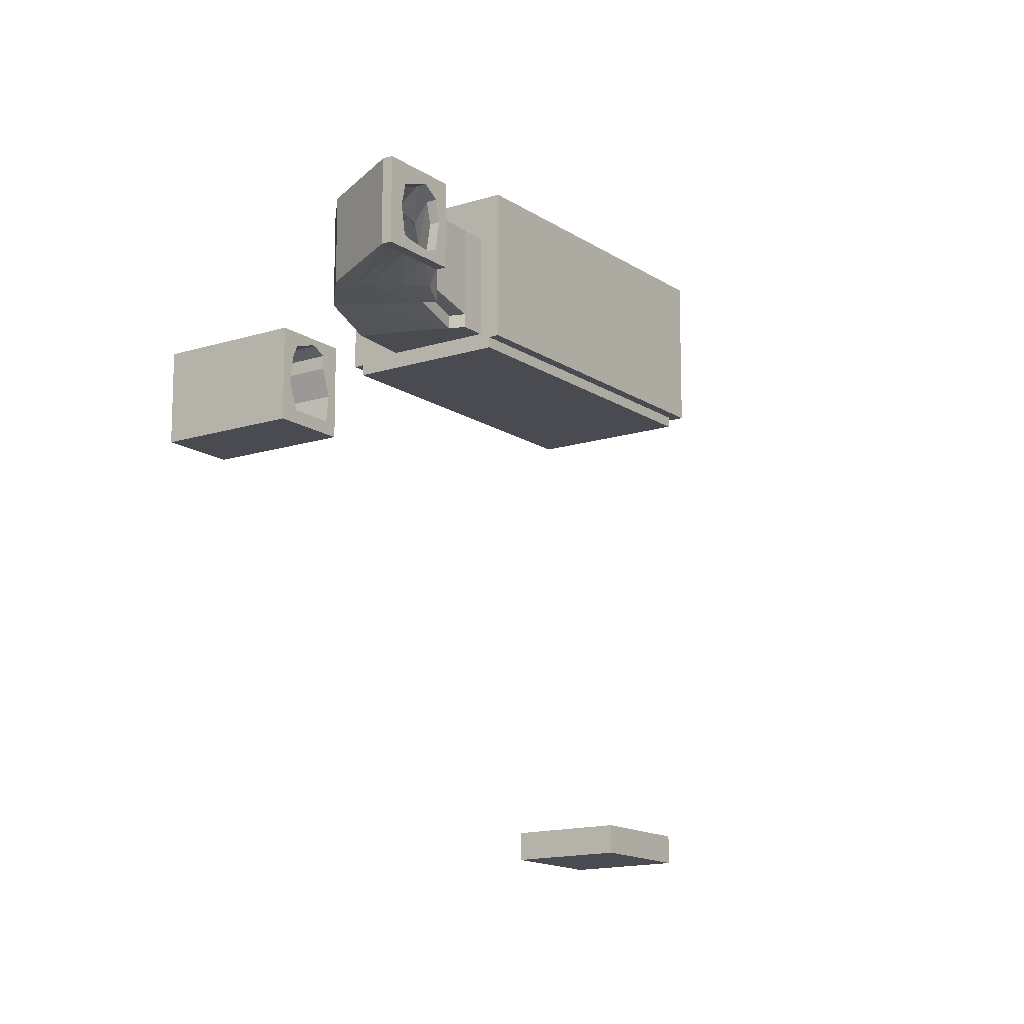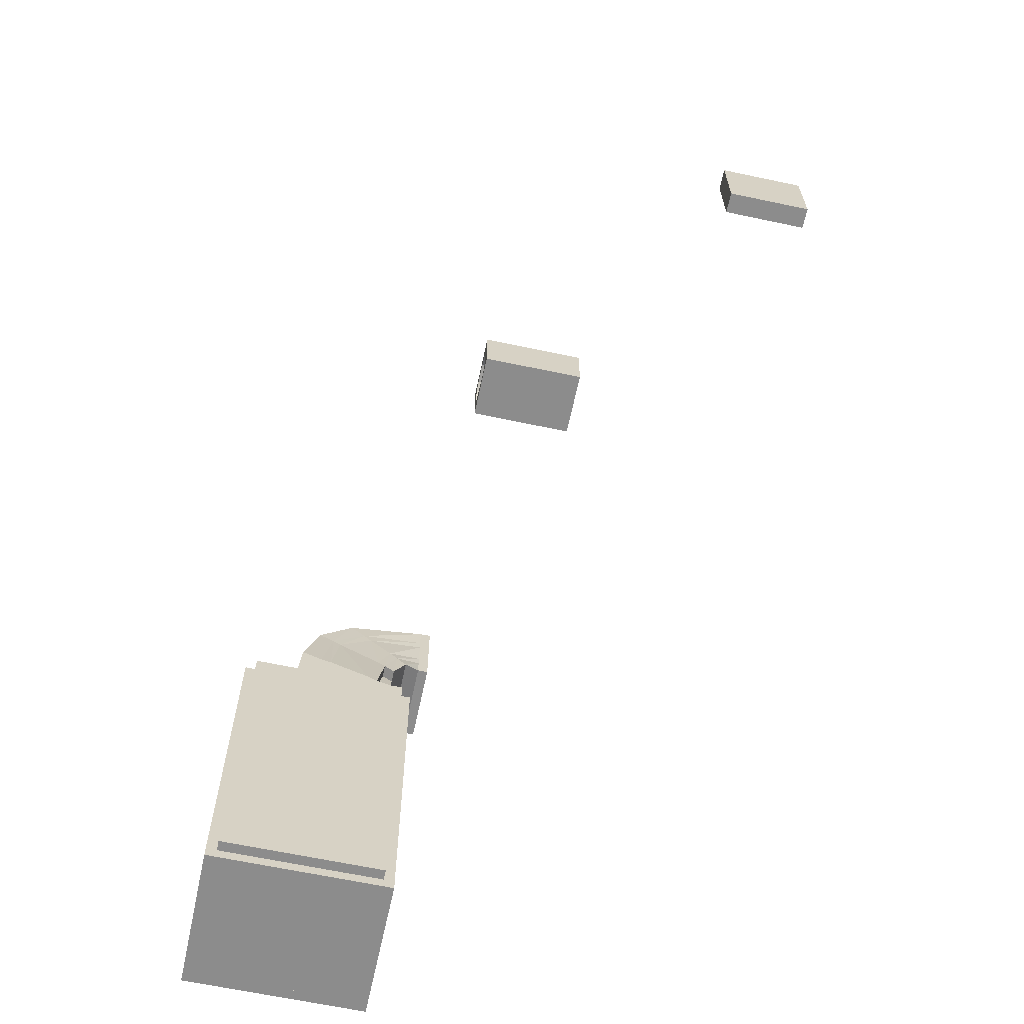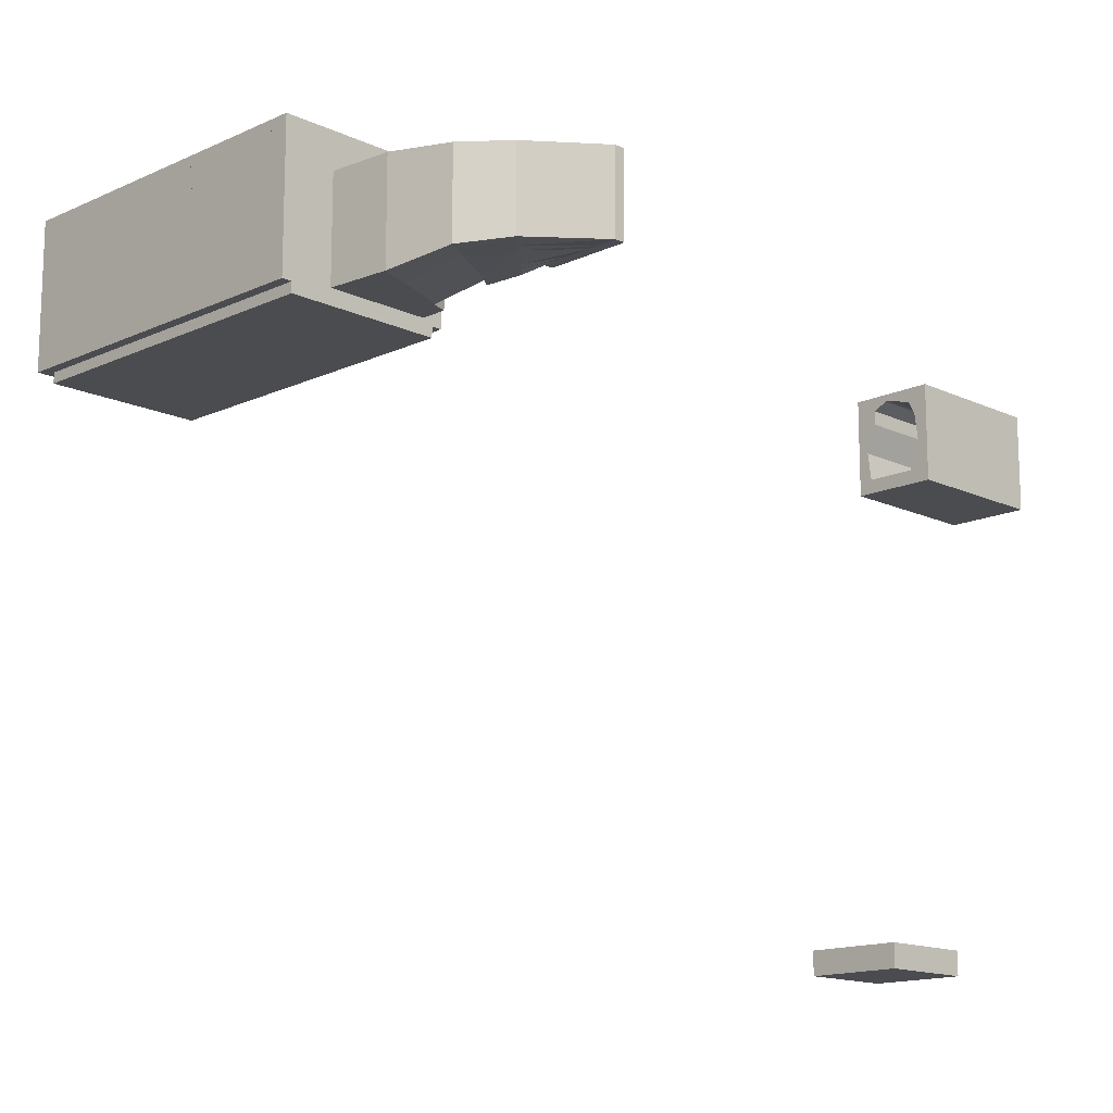
<metadata>
{"format":"obj","ext":"obj","renderer":"f3d","projection":"perspective","resolution":1024,"background":"white","views":[{"elev":-14.5,"azim":35.0,"up":"+Y"},{"elev":-64.2,"azim":-12.1,"up":"+Z"},{"elev":-14.7,"azim":-45.2,"up":"+Y"}]}
</metadata>
<code>
v -64 16 -64
v -64 -16 -64
v -64 -16 64
v -64 16 64
v 64 -16 64
v 64 16 64
v 64 -16 -64
v 64 16 -64
v -672 976 -400
v -672 832 -400
v -672 832 -384
v -672 976 -384
v -576 832 -384
v -576 976 -384
v -576 832 -400
v -576 976 -400
v -560 848 -400
v -560 832 -400
v -560 832 -384
v -560 848 -384
v -488 832 -384
v -488 848 -384
v -488 832 -400
v -488 848 -400
v -488 864 -164
v -488 880 -164
v -540 872 -212
v -540 856 -212
v -472 868 -248
v -472 856 -248
v -452 876 -196
v -452 864 -196
v -460 984 -192
v -460 1000 -192
v -480 1004 -244
v -480 988 -244
v -460 960 -256
v -440 960 -208
v -444 960 -268
v -444 992 -268
v -424 960 -224
v -424 992 -224
v -436 928 -212
v -456 928 -260
v -444 928 -268
v -424 928 -224
v -460 876 -256
v -440 884 -208
v -444 876 -268
v -424 884 -224
v -440 864 -208
v -460 856 -256
v -444 856 -268
v -424 864 -224
v -524 864 -132
v -524 884 -132
v -576 876 -192
v -576 856 -192
v -552 876 -204
v -552 856 -204
v -500 884 -152
v -500 864 -152
v -524 928 -132
v -576 928 -192
v -560 928 -200
v -508 928 -148
v -524 960 -132
v -576 960 -192
v -552 960 -204
v -500 960 -152
v -524 992 -132
v -576 992 -192
v -600 912 -288
v -600 860 -288
v -572 912 -300
v -568 860 -300
v -600 1000 -288
v -600 968 -288
v -552 968 -304
v -496 972 -324
v -496 996 -324
v -400 992 -160
v -400 1008 -160
v -400 1008 -208
v -400 976 -184
v -400 976 -208
v -400 944 -192
v -400 944 -208
v -400 880 -168
v -400 892 -168
v -400 900 -184
v -400 880 -184
v -400 880 -112
v -400 900 -112
v -400 896 -128
v -400 880 -128
v -400 976 -80
v -400 1008 -80
v -400 976 -112
v -400 880 -80
v -400 900 -80
v -384 976 -112
v -384 1008 -80
v -384 1008 -160
v -384 992 -160
v -400 900 -208
v -400 880 -208
v -384 880 -184
v -384 900 -184
v -384 880 -208
v -384 900 -208
v -384 976 -184
v -384 976 -208
v -384 1008 -208
v -384 880 -112
v -384 900 -112
v -384 880 -128
v -384 896 -128
v -400 944 -104
v -400 944 -80
v -384 944 -80
v -384 976 -80
v -384 944 -104
v -472 860 -336
v -464 912 -340
v -464 912 -384
v -472 860 -384
v -448 860 -384
v -448 860 -344
v -448 912 -344
v -448 912 -384
v -488 840 -328
v -488 852 -328
v -488 840 -384
v -472 840 -384
v -472 840 -336
v -600 840 -288
v -608 860 -384
v -608 840 -384
v -576 840 -384
v -568 840 -300
v -576 860 -384
v -560 840 -384
v -552 840 -304
v -556 848 -384
v -552 856 -304
v -608 968 -384
v -608 912 -384
v -580 912 -384
v -560 968 -384
v -384 944 -192
v -384 944 -208
v -496 996 -384
v -496 972 -384
v -476 960 -332
v -476 960 -384
v -448 960 -384
v -448 960 -344
v -448 992 -384
v -448 992 -344
v -384 880 -168
v -384 892 -168
v -384 900 -80
v -448 840 -384
v -448 840 -344
v -384 880 -80
v -608 1000 -384
v -368 528 356
v -368 496 344
v -368 496 368
v -368 528 368
v -192 496 368
v -192 528 368
v -192 496 344
v -192 528 356
v -368 560 352
v -368 560 368
v -192 560 368
v -192 560 352
v -368 576 344
v -368 576 368
v -192 576 368
v -192 576 344
v -368 592 344
v -368 592 368
v -192 592 368
v -192 592 344
v -368 592 316
v -368 584 316
v -192 592 316
v -192 584 316
v -368 528 272
v -368 496 272
v -368 496 288
v -368 528 284
v -192 496 288
v -192 528 284
v -192 496 272
v -192 528 272
v -368 560 272
v -368 560 296
v -192 560 296
v -192 560 272
v -368 576 272
v -368 576 296
v -192 576 296
v -192 576 272
v -368 592 272
v -368 584 312
v -368 592 312
v -192 584 312
v -192 592 312
v -192 592 272
v -368 480 272
v -368 480 368
v -192 480 368
v -192 480 272
v -432 976 -896
v -432 832 -896
v -432 832 -384
v -432 976 -384
v -416 832 -384
v -416 976 -384
v -416 832 -896
v -416 976 -896
v -672 976 -912
v -672 832 -912
v -672 832 -896
v -672 976 -896
v -416 832 -912
v -416 976 -912
v -688 976 -912
v -688 832 -912
v -688 832 -384
v -688 976 -384
v -688 992 -896
v -688 976 -896
v -688 976 -400
v -688 992 -400
v -656 976 -400
v -656 992 -400
v -656 976 -896
v -656 992 -896
v -688 1008 -896
v -688 1008 -400
v -640 992 -400
v -640 1008 -400
v -640 992 -896
v -640 1008 -896
v -688 1024 -896
v -688 1024 -400
v -624 1008 -400
v -624 1024 -400
v -624 1008 -896
v -624 1024 -896
v -688 1040 -896
v -688 1040 -400
v -608 1024 -400
v -608 1040 -400
v -608 1024 -896
v -608 1040 -896
v -496 1040 -896
v -496 1024 -896
v -496 1024 -400
v -496 1040 -400
v -416 1024 -400
v -416 1040 -400
v -416 1024 -896
v -416 1040 -896
v -480 1024 -896
v -480 1008 -896
v -480 1008 -400
v -480 1024 -400
v -416 1008 -400
v -416 1008 -896
v -464 1008 -896
v -464 992 -896
v -464 992 -400
v -464 1008 -400
v -416 992 -400
v -416 992 -896
v -448 992 -896
v -448 976 -896
v -448 976 -400
v -448 992 -400
v -416 976 -400
v -688 1040 -912
v -688 1024 -912
v -416 1024 -912
v -416 1040 -912
v -688 992 -912
v -416 992 -912
v -688 1008 -912
v -416 1008 -912
v -688 1056 -912
v -688 1040 -384
v -688 1056 -384
v -416 1040 -384
v -416 1056 -384
v -416 1056 -912
v -688 992 -384
v -416 992 -384
v -688 1008 -384
v -416 1008 -384
v -688 1024 -384
v -416 1024 -384
v -568 848 -416
v -568 832 -416
v -568 832 -400
v -568 848 -400
v -485 832 -400
v -485 848 -400
v -485 832 -416
v -485 848 -416
v -576 848 -400
v -576 848 -384
v -464 976 -400
v -464 832 -400
v -464 832 -384
v -464 976 -384
v -432 832 -400
v -432 976 -400
v -464 848 -384
v -464 848 -400
v -576 944 -400
v -576 944 -384
v -464 944 -384
v -464 944 -400
v -672 824 -896
v -672 816 -896
v -672 816 -384
v -672 824 -384
v -432 816 -384
v -432 824 -384
v -432 816 -896
v -432 824 -896
o entity0_brush0
f 1 2 3 4
f 5 6 4 3
f 7 5 3 2
f 6 8 1 4
f 8 7 2 1
f 8 6 5 7
o entity0_brush1
f 9 10 11 12
f 13 14 12 11
f 15 13 11 10
f 14 16 9 12
f 16 15 10 9
f 16 14 13 15
o entity0_brush2
f 17 18 19 20
f 21 22 20 19
f 23 21 19 18
f 22 24 17 20
f 24 23 18 17
f 24 22 21 23
o entity0_brush3
f 25 26 27 28
f 29 30 28 27
f 26 31 27
f 31 29 27
f 30 25 28
f 30 32 25
f 32 31 26 25
f 30 29 31 32
o entity0_brush4
f 33 34 35 36
f 36 37 33
f 38 33 37
f 39 37 36
f 40 39 36 35
f 39 41 38 37
f 34 42 35
f 42 40 35
f 38 34 33
f 38 42 34
f 41 42 38
f 39 40 42 41
o entity0_brush5
f 43 38 37 44
f 37 39 44
f 39 45 44
f 45 46 43 44
f 41 39 37 38
f 46 41 38 43
f 46 45 39 41
o entity0_brush6
f 47 48 44
f 48 43 44
f 49 47 44
f 45 49 44
f 46 45 44 43
f 49 48 47
f 49 50 48
f 50 46 43 48
f 50 49 45 46
o entity0_brush7
f 51 48 47 52
f 49 53 52 47
f 48 50 47
f 50 49 47
f 53 51 52
f 53 54 51
f 54 50 48 51
f 54 53 49 50
o entity0_brush8
f 32 31 29 30
f 47 52 30 29
f 31 47 29
f 48 47 31
f 52 32 30
f 52 51 32
f 51 48 31 32
f 48 51 52 47
o entity0_brush9
f 55 56 57 58
f 59 60 58 57
f 56 61 57
f 61 59 57
f 60 55 58
f 60 62 55
f 62 61 56 55
f 62 60 59 61
o entity0_brush10
f 62 61 59 60
f 27 28 60 59
f 28 62 60
f 25 62 28
f 61 26 59
f 26 27 59
f 26 25 28 27
f 61 62 25 26
o entity0_brush11
f 56 63 64 57
f 65 59 57 64
f 63 66 65 64
f 59 56 57
f 59 61 56
f 61 63 56
f 65 61 59
f 66 61 65
f 61 66 63
o entity0_brush12
f 63 67 68 64
f 69 65 64 68
f 66 63 64 65
f 70 69 68 67
f 63 70 67
f 70 66 65 69
f 66 70 63
o entity0_brush13
f 71 72 69
f 70 71 69
f 36 69 72
f 35 36 72
f 71 35 72
f 34 35 71
f 36 70 69
f 36 33 70
f 70 34 71
f 33 34 70
f 33 36 35 34
o entity0_brush14
f 67 71 72 68
f 72 69 68
f 70 67 68 69
f 71 70 72
f 72 70 69
f 67 70 71
o entity0_brush15
f 57 64 73 74
f 73 75 74
f 75 76 74
f 64 65 73
f 65 75 73
f 76 57 74
f 76 59 57
f 59 65 64 57
f 59 75 65
f 75 59 76
o entity0_brush16
f 72 77 78 68
f 77 79 78
f 69 68 78
f 79 69 78
f 69 72 68
f 72 79 77
f 79 72 69
o entity0_brush17
f 69 72 77
f 79 69 77
f 80 79 77
f 81 80 77
f 72 35 77
f 35 81 77
f 80 69 79
f 80 36 69
f 69 35 72
f 36 35 69
f 35 36 80 81
o entity0_brush18
f 41 38 33
f 42 41 33 34
f 82 83 34 33
f 38 82 33
f 84 42 34
f 83 84 34
f 85 82 38
f 41 85 38
f 86 85 41
f 84 86 41 42
f 84 83 82 85 86
o entity0_brush19
f 41 46 43 38
f 85 38 43
f 87 85 43
f 85 86 38
f 86 41 38
f 46 87 43
f 88 87 46
f 86 88 46 41
f 85 87 88 86
o entity0_brush20
f 48 51 32 31
f 89 90 31 32
f 90 91 31
f 91 48 31
f 51 89 32
f 92 89 51
f 91 92 51 48
f 90 89 92 91
o entity0_brush21
f 26 25 62 61
f 93 94 61 62
f 94 95 61
f 95 26 61
f 25 93 62
f 96 93 25
f 95 96 25 26
f 94 93 96 95
o entity0_brush22
f 71 70 67
f 97 98 71 67
f 70 97 67
f 99 97 70
f 98 99 71
f 71 99 70
f 97 99 98
o entity0_brush23
f 61 62 55 56
f 100 101 56 55
f 101 94 56
f 94 61 56
f 62 100 55
f 93 100 62
f 94 93 62 61
f 101 100 93 94
o entity0_brush24
f 83 82 99 98
f 102 103 98 99
f 103 104 83 98
f 105 102 99 82
f 104 105 82 83
f 104 103 102 105
o entity0_brush25
f 106 107 92 91
f 108 109 91 92
f 110 108 92 107
f 109 111 106 91
f 111 110 107 106
f 111 109 108 110
o entity0_brush26
f 84 86 85 82 83
f 105 104 83 82
f 112 105 82 85
f 113 112 85 86
f 104 114 84 83
f 114 113 86 84
f 114 104 105 112 113
o entity0_brush27
f 95 96 93 94
f 115 116 94 93
f 117 115 93 96
f 116 118 95 94
f 118 117 96 95
f 118 116 115 117
o entity0_brush28
f 99 119 120 97
f 121 122 97 120
f 123 121 120 119
f 122 102 99 97
f 102 123 119 99
f 102 122 121 123
o entity0_brush29
f 98 99 97
f 122 103 98 97
f 102 122 97 99
f 103 102 99 98
f 122 102 103
o entity0_brush30
f 124 125 126 127
f 128 129 124 127
f 130 131 126 125
f 131 128 127 126
f 124 130 125
f 129 130 124
f 129 128 131 130
o entity0_brush31
f 132 133 22 134
f 127 22 133
f 124 127 133
f 135 136 132 134
f 127 135 134 22
f 136 124 133 132
f 124 136 135 127
o entity0_brush32
f 137 74 138 139
f 140 141 137 139
f 76 142 138 74
f 142 140 139 138
f 141 76 74 137
f 76 141 140 142
o entity0_brush33
f 141 76 142 140
f 143 144 141 140
f 145 143 140 142
f 146 142 76
f 144 146 76 141
f 146 145 142
f 145 144 143
f 144 145 146
o entity0_brush34
f 73 78 147 148
f 149 75 73 148
f 79 150 147 78
f 150 149 148 147
f 73 79 78
f 75 79 73
f 149 79 75
f 79 149 150
o entity0_brush35
f 86 88 87 85
f 151 112 85 87
f 152 151 87 88
f 112 113 86 85
f 113 152 88 86
f 113 112 151 152
o entity0_brush36
f 80 81 153 154
f 155 80 154 156
f 157 158 155 156
f 159 157 156 154 153
f 160 159 153 81
f 155 81 80
f 155 160 81
f 158 160 155
f 159 160 158 157
o entity0_brush37
f 91 92 89 90
f 161 162 90 89
f 162 109 91 90
f 108 161 89 92
f 109 108 92 91
f 162 161 108 109
o entity0_brush38
f 125 155 156 126
f 131 130 125 126
f 158 157 156 155
f 157 131 126 156
f 130 155 125
f 130 158 155
f 157 158 130 131
o entity0_brush39
f 119 94 101 120
f 163 121 120 101
f 116 163 101 94
f 121 123 119 120
f 123 116 94 119
f 123 121 163 116
o entity0_brush40
f 136 124 127 135
f 164 165 136 135
f 129 128 127 124
f 128 164 135 127
f 165 129 124 136
f 129 165 164 128
o entity0_brush41
f 74 73 148 138
f 142 76 74 138
f 75 149 148 73
f 149 142 138 148
f 76 73 74
f 76 75 73
f 149 75 76 142
o entity0_brush42
f 88 106 91 87
f 109 151 87 91
f 111 109 91 106
f 151 152 88 87
f 152 111 106 88
f 152 151 109 111
o entity0_brush43
f 94 93 100 101
f 166 163 101 100
f 115 166 100 93
f 163 116 94 101
f 116 115 93 94
f 116 163 166 115
o entity0_brush44
f 144 146 143
f 145 143 146
f 134 132 144 143
f 146 22 145
f 22 134 143 145
f 133 22 146
f 132 133 146 144
f 134 22 133 132
o entity0_brush45
f 90 89 96 95
f 117 118 95 96
f 161 117 96 89
f 118 162 90 95
f 162 161 89 90
f 162 118 117 161
o entity0_brush46
f 46 50 48 43
f 48 91 43
f 91 87 43
f 87 88 43
f 88 46 43
f 50 91 48
f 106 91 50
f 88 106 50 46
f 106 88 87 91
o entity0_brush47
f 77 167 150
f 79 77 150
f 153 154 150 167
f 77 153 167
f 81 153 77
f 154 79 150
f 154 80 79
f 79 81 77
f 80 81 79
f 81 80 154 153
o entity0_brush48
f 77 167 147 78
f 150 79 78 147
f 167 150 147
f 79 77 78
f 79 167 77
f 150 167 79
o entity0_brush49
f 50 54 51 48
f 92 91 48 51
f 91 106 48
f 106 50 48
f 54 92 51
f 107 92 54
f 106 107 54 50
f 92 107 106 91
o entity0_brush50
f 44 37 155
f 125 44 155
f 155 158 125
f 158 130 125
f 39 158 155 37
f 130 44 125
f 130 45 44
f 45 37 44
f 45 39 37
f 39 45 130 158
o entity0_brush51
f 33 70 71
f 34 33 71
f 98 71 70
f 99 98 70
f 83 34 71
f 98 83 71
f 33 99 70
f 82 99 33
f 83 82 33 34
f 83 98 99 82
o entity0_brush52
f 31 32 25 26
f 96 95 26 25
f 90 31 26
f 95 90 26
f 32 96 25
f 89 96 32
f 90 89 32 31
f 95 96 89 90
o entity0_brush53
f 36 35 81 80
f 37 36 80
f 155 37 80
f 158 155 80
f 160 158 80 81
f 158 39 37 155
f 35 160 81
f 40 160 35
f 37 35 36
f 37 40 35
f 39 40 37
f 158 160 40 39
o entity0_brush54
f 30 29 133 132
f 29 47 133
f 47 124 133
f 124 136 132 133
f 136 30 132
f 136 52 30
f 52 47 29 30
f 47 52 136 124
o entity0_brush55
f 47 44 124
f 44 125 124
f 129 124 125
f 130 129 125
f 44 45 125
f 45 130 125
f 129 47 124
f 129 49 47
f 47 45 44
f 49 45 47
f 45 49 129 130
o entity0_brush56
f 64 68 78 73
f 75 73 78
f 79 75 78
f 68 79 78
f 69 79 68
f 75 64 73
f 75 65 64
f 65 69 68 64
f 79 65 75
f 79 69 65
o entity0_brush57
f 60 59 76 141
f 146 144 141 76
f 144 60 141
f 144 28 60
f 27 146 76 59
f 28 27 59 60
f 28 144 146 27
o entity0_brush58
f 28 27 146 144
f 133 132 144 146
f 27 29 146
f 29 133 146
f 132 28 144
f 132 30 28
f 30 29 27 28
f 29 30 132 133
o entity0_brush59
f 63 66 56
f 66 61 56
f 101 120 63 56
f 120 119 63
f 119 66 63
f 61 101 56
f 94 101 61
f 66 94 61
f 119 94 66
f 120 101 94 119
o entity0_brush60
f 66 63 67
f 70 66 67
f 120 97 67 63
f 97 99 67
f 99 70 67
f 66 120 63
f 119 120 66
f 99 66 70
f 99 119 66
f 97 120 119 99
o entity0_brush61
f 58 57 74 137
f 76 141 137 74
f 57 59 74
f 59 76 74
f 141 58 137
f 141 60 58
f 60 59 57 58
f 60 141 76 59
o entity0_brush62
f 168 169 170 171
f 172 173 171 170
f 174 172 170 169
f 173 175 168 171
f 175 174 169 168
f 175 173 172 174
o entity0_brush63
f 176 168 171 177
f 173 178 177 171
f 175 173 171 168
f 178 179 176 177
f 179 175 168 176
f 179 178 173 175
o entity0_brush64
f 180 176 177 181
f 178 182 181 177
f 179 178 177 176
f 182 183 180 181
f 183 179 176 180
f 183 182 178 179
o entity0_brush65
f 184 180 181 185
f 182 186 185 181
f 183 182 181 180
f 186 187 184 185
f 187 183 180 184
f 187 186 182 183
o entity0_brush66
f 188 189 180 184
f 183 187 184 180
f 187 190 188 184
f 191 183 180 189
f 190 191 189 188
f 183 191 190 187
o entity0_brush67
f 192 193 194 195
f 196 197 195 194
f 198 196 194 193
f 197 199 192 195
f 199 198 193 192
f 199 197 196 198
o entity0_brush68
f 200 192 195 201
f 197 202 201 195
f 199 197 195 192
f 202 203 200 201
f 203 199 192 200
f 203 202 197 199
o entity0_brush69
f 204 200 201 205
f 202 206 205 201
f 203 202 201 200
f 206 207 204 205
f 207 203 200 204
f 207 206 202 203
o entity0_brush70
f 208 204 205 209 210
f 211 212 210 209
f 206 211 209 205
f 207 206 205 204
f 212 213 208 210
f 213 207 204 208
f 213 212 211 206 207
o entity0_brush71
f 210 209 189 188
f 191 190 188 189
f 211 191 189 209
f 190 212 210 188
f 212 211 209 210
f 212 190 191 211
o entity0_brush72
f 193 214 215 170
f 216 172 170 215
f 217 216 215 214
f 172 198 193 170
f 198 217 214 193
f 198 172 216 217
o entity0_brush73
f 218 219 220 221
f 222 223 221 220
f 224 222 220 219
f 223 225 218 221
f 225 224 219 218
f 225 223 222 224
o entity0_brush74
f 226 227 228 229
f 224 225 229 228
f 230 224 228 227
f 225 231 226 229
f 231 230 227 226
f 231 225 224 230
o entity0_brush75
f 232 233 234 235
f 11 12 235 234
f 227 11 234 233
f 12 226 232 235
f 226 227 233 232
f 226 12 11 227
o entity0_brush76
f 236 237 238 239
f 240 241 239 238
f 242 240 238 237
f 241 243 236 239
f 243 242 237 236
f 243 241 240 242
o entity0_brush77
f 244 236 239 245
f 246 247 245 239
f 248 246 239 236
f 247 249 244 245
f 249 248 236 244
f 249 247 246 248
o entity0_brush78
f 250 244 245 251
f 252 253 251 245
f 254 252 245 244
f 253 255 250 251
f 255 254 244 250
f 255 253 252 254
o entity0_brush79
f 256 250 251 257
f 258 259 257 251
f 260 258 251 250
f 259 261 256 257
f 261 260 250 256
f 261 259 258 260
o entity0_brush80
f 262 263 264 265
f 266 267 265 264
f 268 266 264 263
f 267 269 262 265
f 269 268 263 262
f 269 267 266 268
o entity0_brush81
f 270 271 272 273
f 274 266 273 272
f 275 274 272 271
f 266 268 270 273
f 268 275 271 270
f 268 266 274 275
o entity0_brush82
f 276 277 278 279
f 280 274 279 278
f 281 280 278 277
f 274 275 276 279
f 275 281 277 276
f 275 274 280 281
o entity0_brush83
f 282 283 284 285
f 286 280 285 284
f 225 286 284 283
f 280 281 282 285
f 281 225 283 282
f 281 280 286 225
o entity0_brush84
f 287 288 250 256
f 268 269 256 250
f 289 268 250 288
f 269 290 287 256
f 290 289 288 287
f 290 269 268 289
o entity0_brush85
f 291 232 237 236
f 225 281 236 237
f 231 225 237 232
f 281 292 291 236
f 292 231 232 291
f 292 281 225 231
o entity0_brush86
f 293 291 236 244
f 281 275 244 236
f 292 281 236 291
f 275 294 293 244
f 294 292 291 293
f 294 275 281 292
o entity0_brush87
f 288 293 244 250
f 275 268 250 244
f 294 275 244 293
f 268 289 288 250
f 289 294 293 288
f 289 268 275 294
o entity0_brush88
f 295 287 296 297
f 298 299 297 296
f 290 298 296 287
f 299 300 295 297
f 300 290 287 295
f 300 299 298 290
o entity0_brush89
f 239 238 235 301
f 223 302 301 235
f 286 223 235 238
f 302 280 239 301
f 280 286 238 239
f 280 302 223 286
o entity0_brush90
f 245 239 301 303
f 302 304 303 301
f 280 302 301 239
f 304 274 245 303
f 274 280 239 245
f 274 304 302 280
o entity0_brush91
f 251 245 303 305
f 304 306 305 303
f 274 304 303 245
f 306 266 251 305
f 266 274 245 251
f 266 306 304 274
o entity0_brush92
f 257 251 305 296
f 306 298 296 305
f 266 306 305 251
f 298 267 257 296
f 267 266 251 257
f 267 298 306 266
o entity0_brush93
f 307 308 309 310
f 311 312 310 309
f 313 311 309 308
f 312 314 307 310
f 314 313 308 307
f 314 312 311 313
o entity0_brush94
f 315 15 13 316
f 19 20 316 13
f 18 19 13 15
f 20 17 315 316
f 17 18 15 315
f 17 20 19 18
o entity0_brush95
f 317 318 319 320
f 220 221 320 319
f 321 220 319 318
f 221 322 317 320
f 322 321 318 317
f 322 221 220 321
o entity0_brush96
f 24 23 21 22
f 319 323 22 21
f 318 319 21 23
f 323 324 24 22
f 324 318 23 24
f 324 323 319 318
o entity0_brush97
f 16 325 326 14
f 327 320 14 326
f 328 327 326 325
f 320 317 16 14
f 317 328 325 16
f 317 320 327 328
o entity0_brush98
f 329 330 331 332
f 333 334 332 331
f 335 333 331 330
f 334 336 329 332
f 336 335 330 329
f 336 334 333 335
o entity0_brush99
f 228 329 332 11
f 334 220 11 332
f 336 334 332 329
f 220 219 228 11
f 219 336 329 228
f 219 220 334 336

</code>
